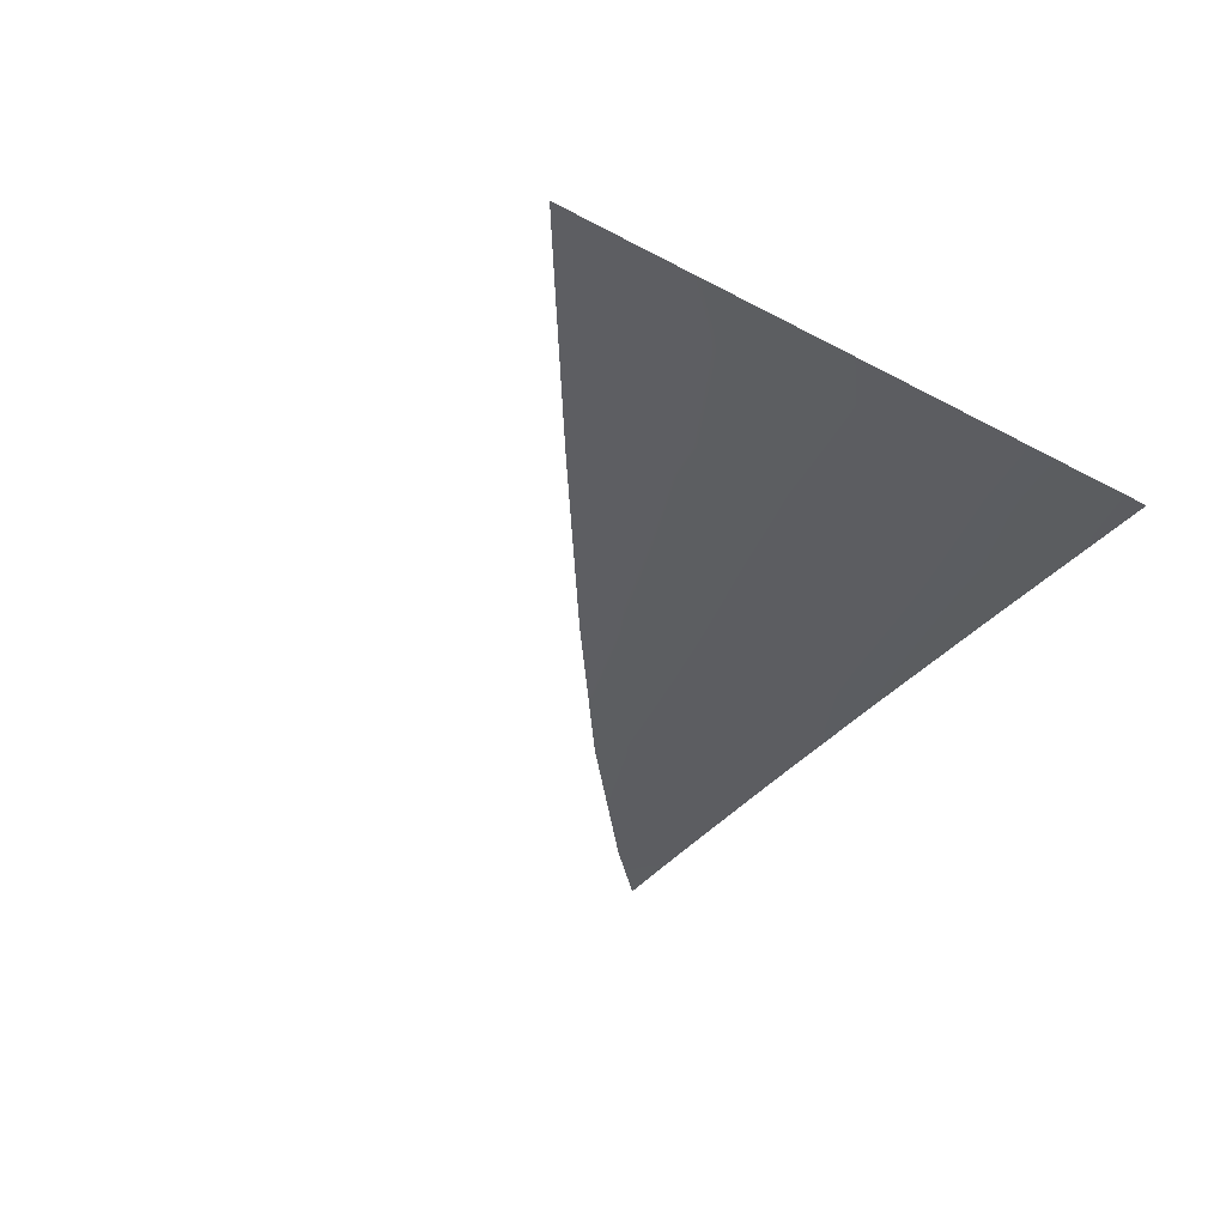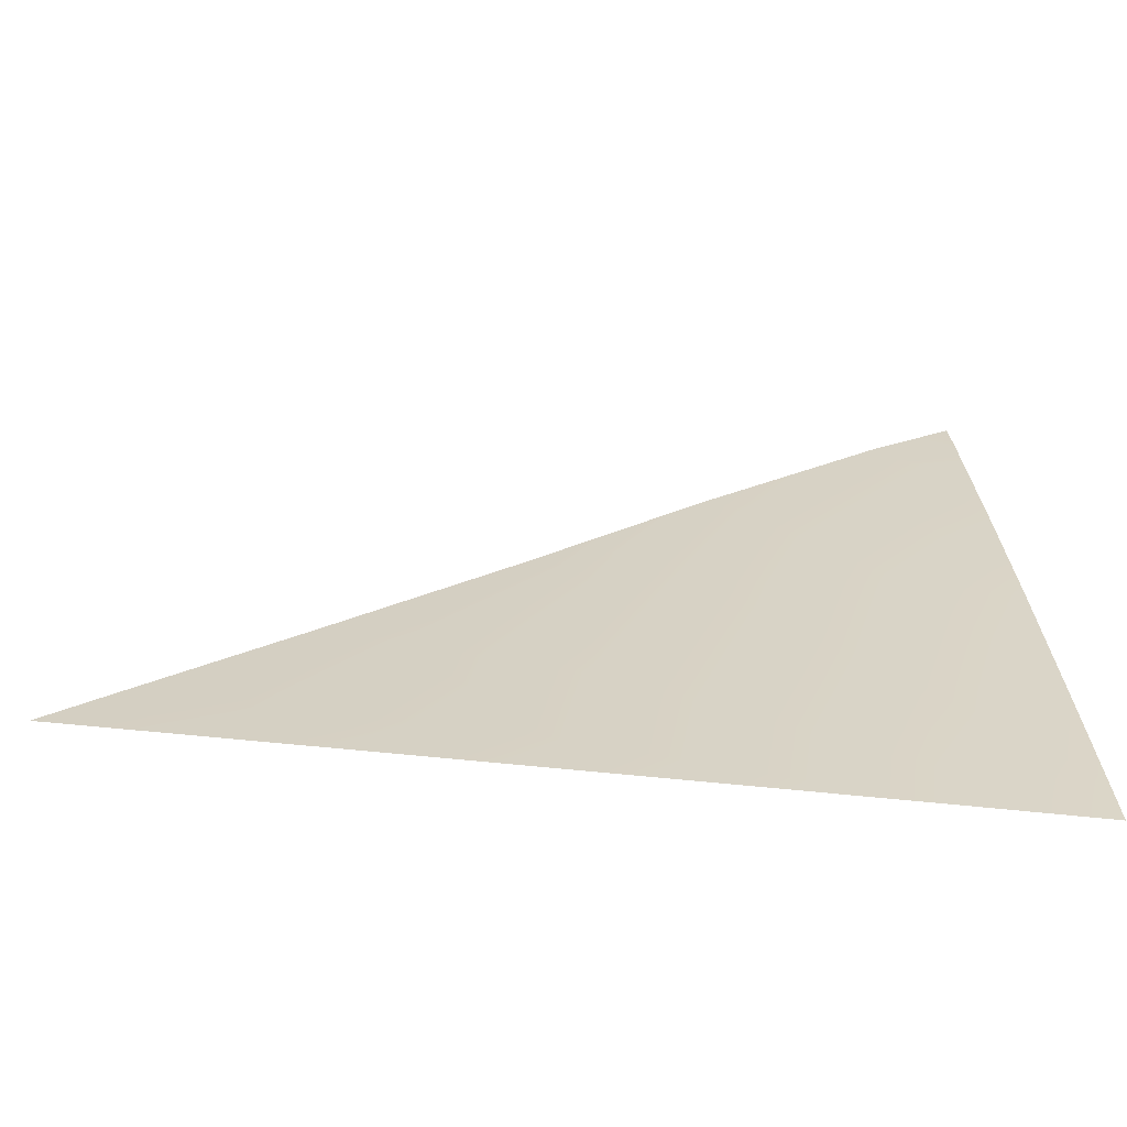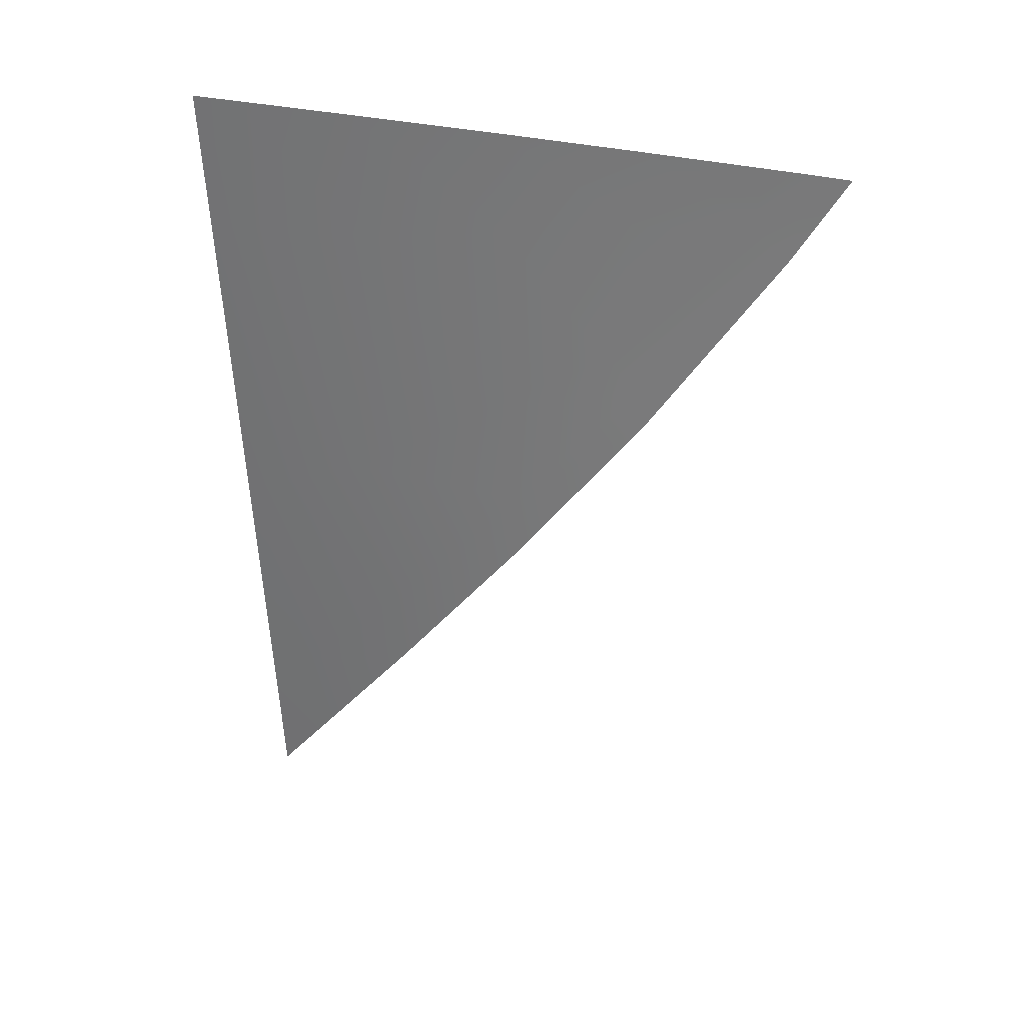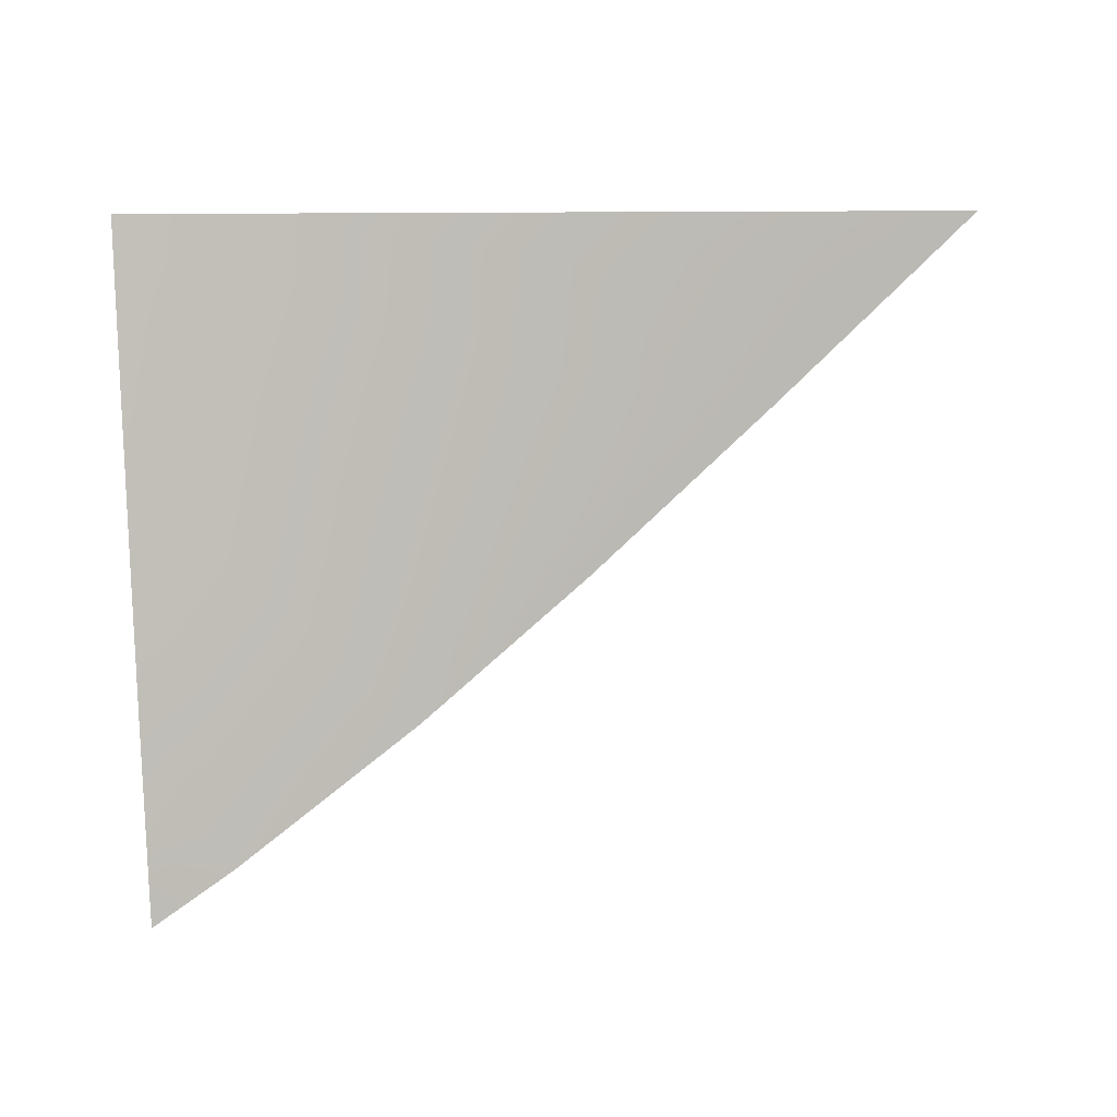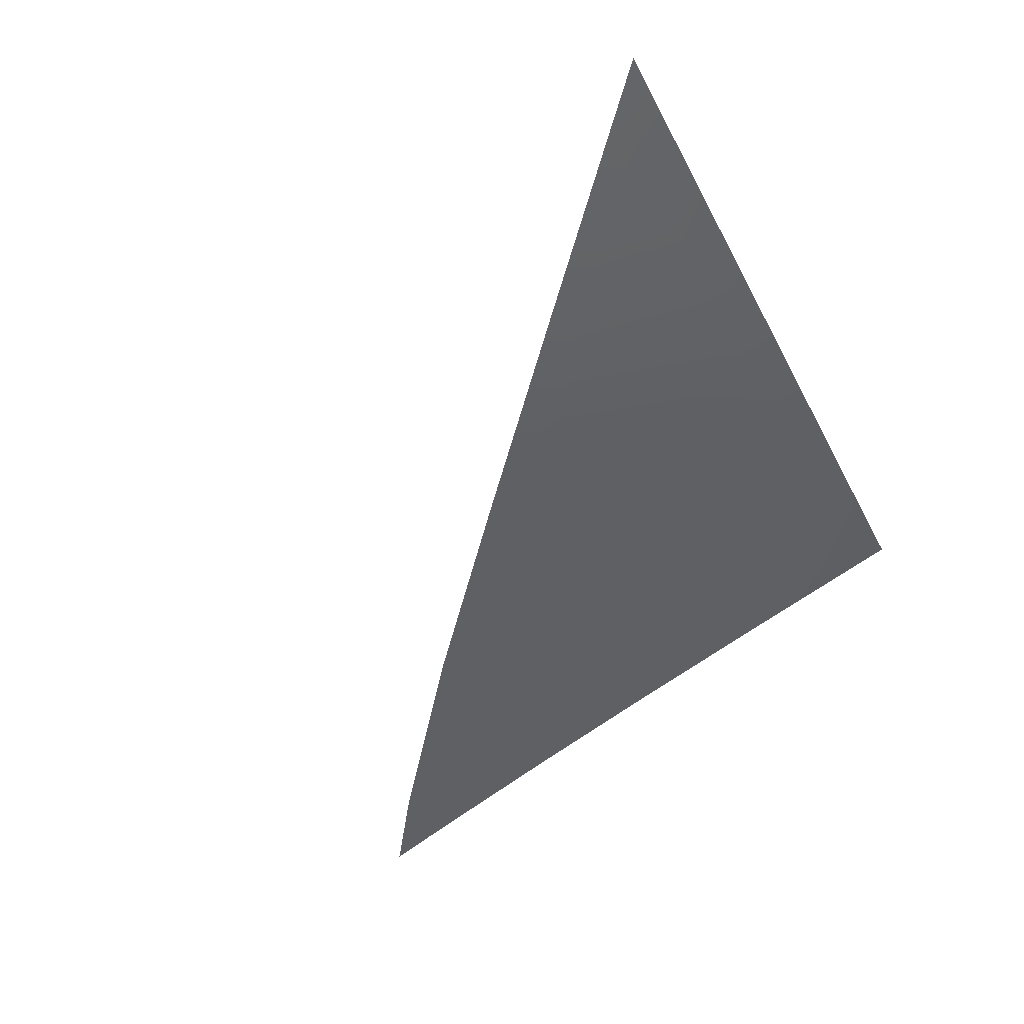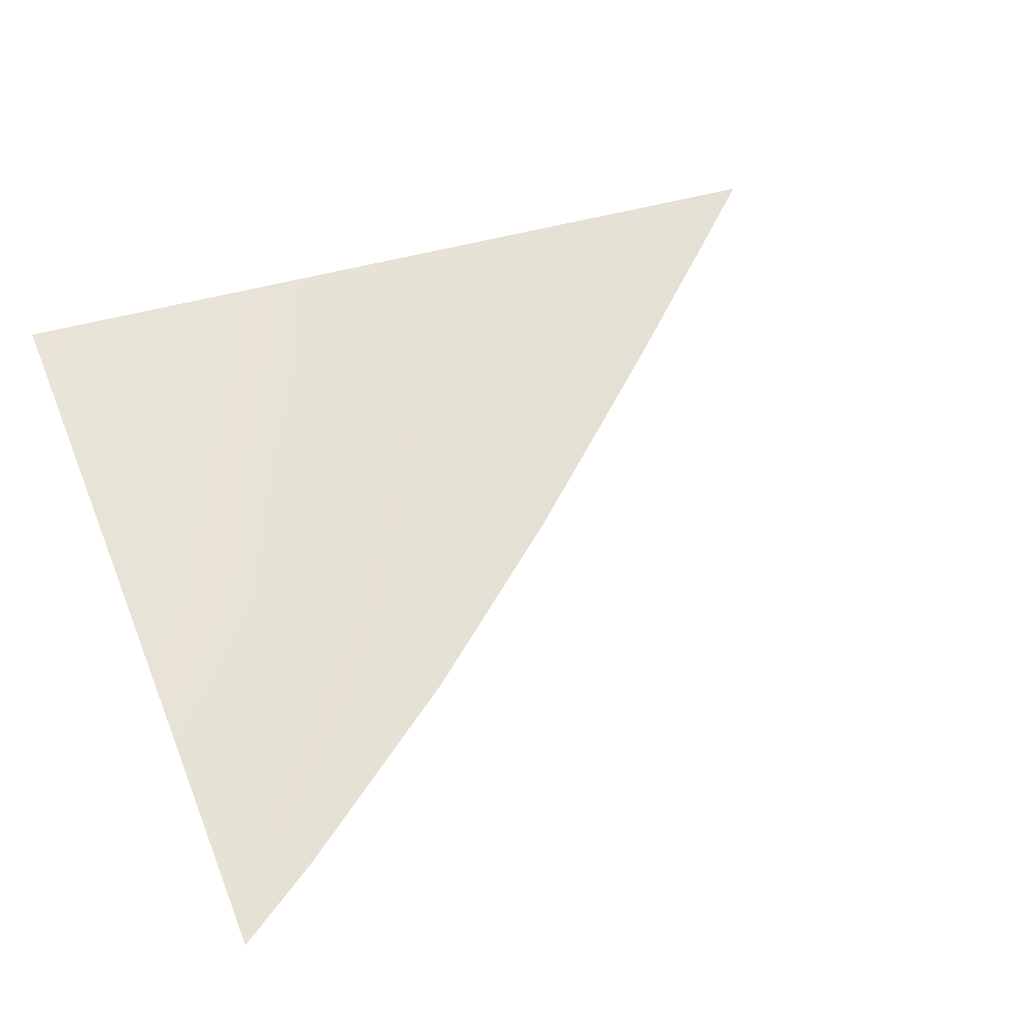
<metadata>
{"format":"obj","ext":"obj","renderer":"f3d","projection":"perspective","resolution":1024,"background":"white","views":[{"elev":-18.0,"azim":-50.3,"up":"+Z"},{"elev":-36.7,"azim":-7.1,"up":"+Y"},{"elev":-60.6,"azim":91.6,"up":"+Z"},{"elev":69.1,"azim":177.6,"up":"+Z"},{"elev":-37.3,"azim":-67.9,"up":"+Z"},{"elev":39.4,"azim":155.9,"up":"+Z"}]}
</metadata>
<code>
v  -121.8 42.84 89.45
v  -109.8 42.44 89.54
v  -119.6 44.82 88.41
v  -108.9 44.2 88.67
v  -114.3 49.7 85.82
v  -107.1 48.4 86.59
v  -106.9 56.22 82.54
v  -102.2 55.55 83.11
v  -100.4 61.71 80.09
v  -98.89 60.45 80.82
v  -109.3 56.48 82.29
v  -101.6 62.22 79.76
v  -93.14 67.87 77.47
v  -91.95 66.54 78.2
v  -126.6 43 89.42
v  -124 45.06 88.3
v  -89.34 68.42 77.38
v  -89.35 70.14 76.51
v  -117.5 50.15 85.53
v  -95.55 41.97 89.63
v  -95.38 44.03 88.69
v  -95.05 49.19 86.34
v  -93.81 55.98 83.21
v  -92.63 61.58 80.58
v  -89.33 66.69 78.22
v  -89.3 61.71 80.62
v  -89.27 56 83.29
v  -89.24 49.28 86.33
v  -89.2 43.89 88.72
v  -89.19 41.74 89.67
g Y174_324H_R_1_DTaSI_Y174_324H_R
f 1 2 3
f 4 3 2
f 5 6 7
f 8 7 6
f 7 8 9
f 9 8 10
f 11 7 12
f 12 7 9
f 12 9 13
f 9 14 13
f 15 1 16
f 1 3 16
f 14 17 13
f 13 17 18
f 16 3 19
f 19 3 5
f 19 5 11
f 5 7 11
f 2 20 4
f 20 21 4
f 3 4 5
f 5 4 6
f 4 21 6
f 6 21 22
f 6 22 8
f 22 23 8
f 8 23 10
f 10 23 24
f 9 10 14
f 24 14 10
f 14 25 17
f 24 26 14
f 14 26 25
f 27 23 28
f 28 23 22
f 28 22 29
f 29 22 21
f 29 21 30
f 30 21 20
f 26 24 27
f 27 24 23

</code>
